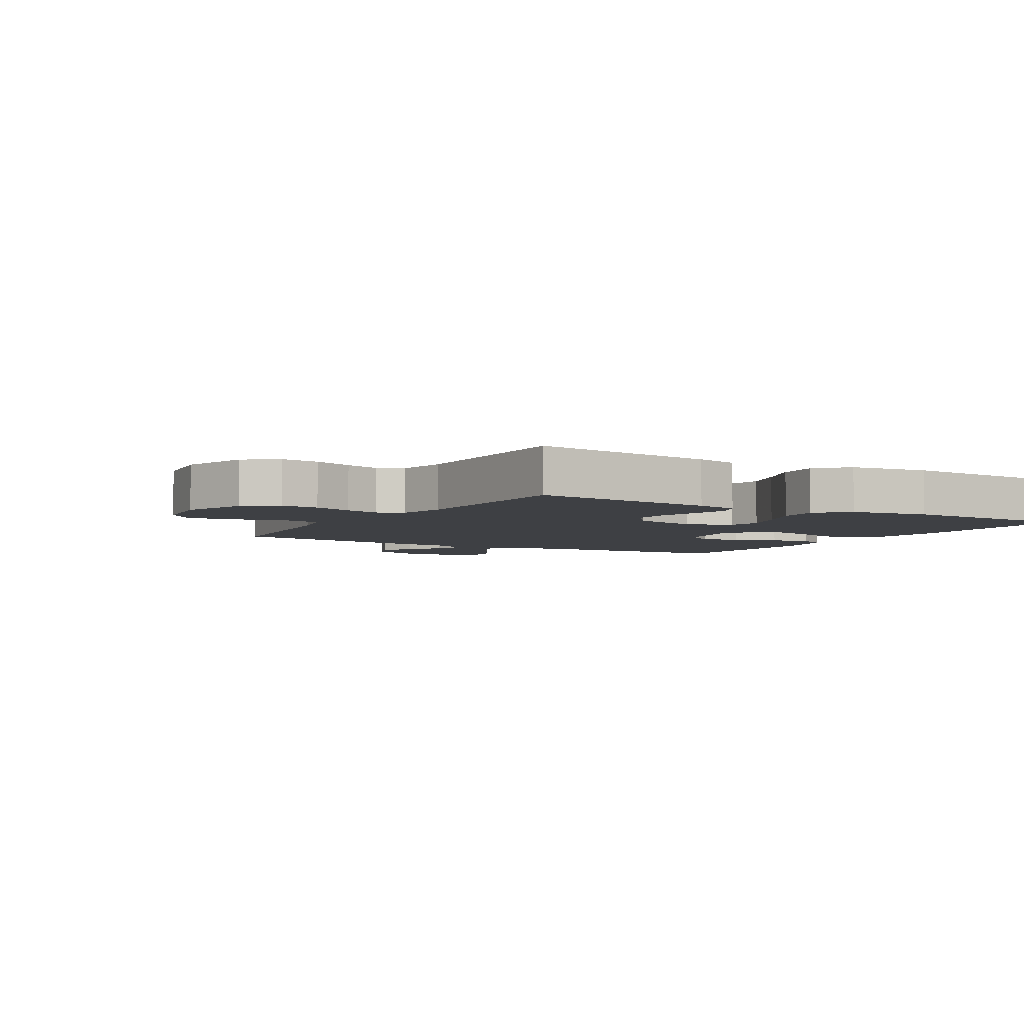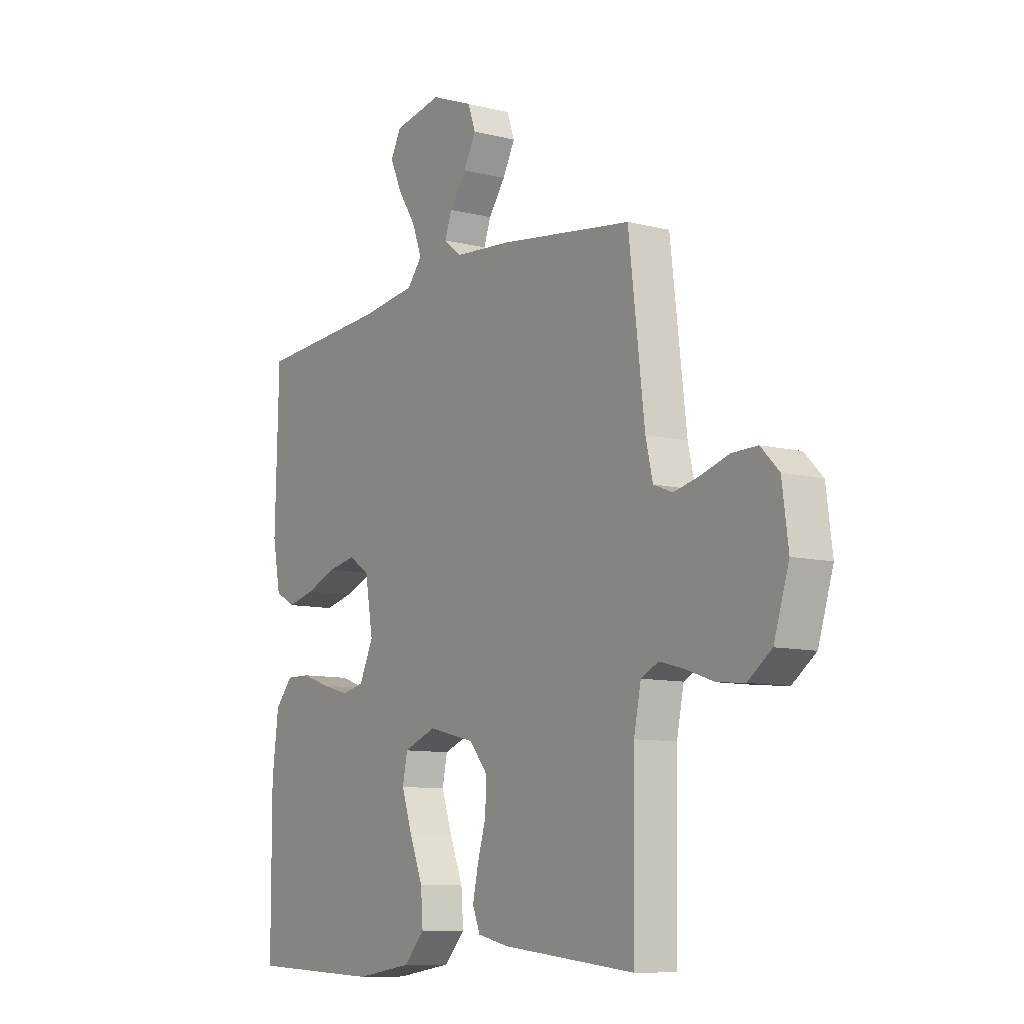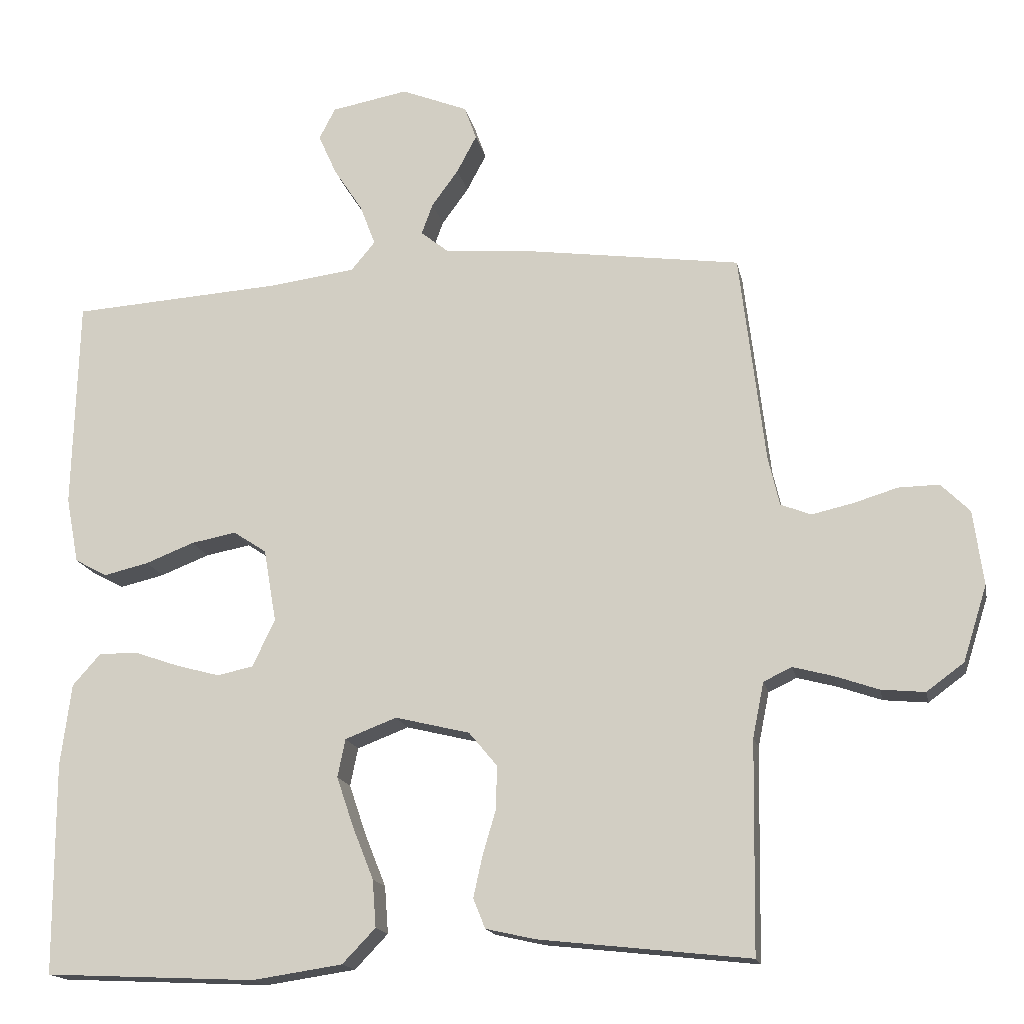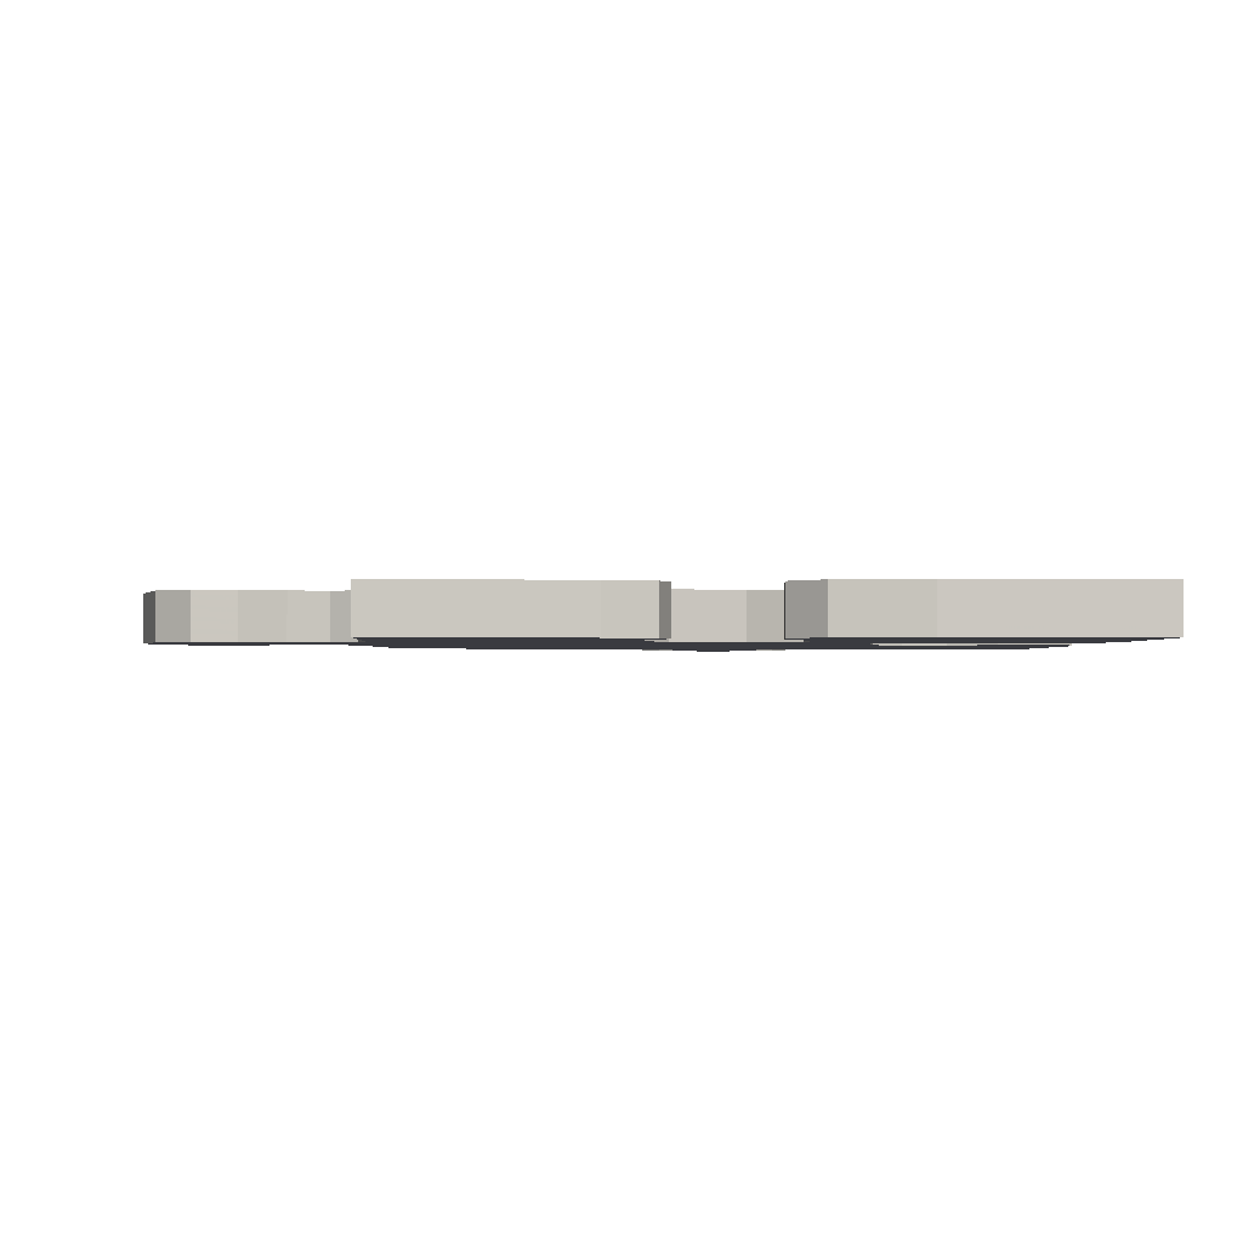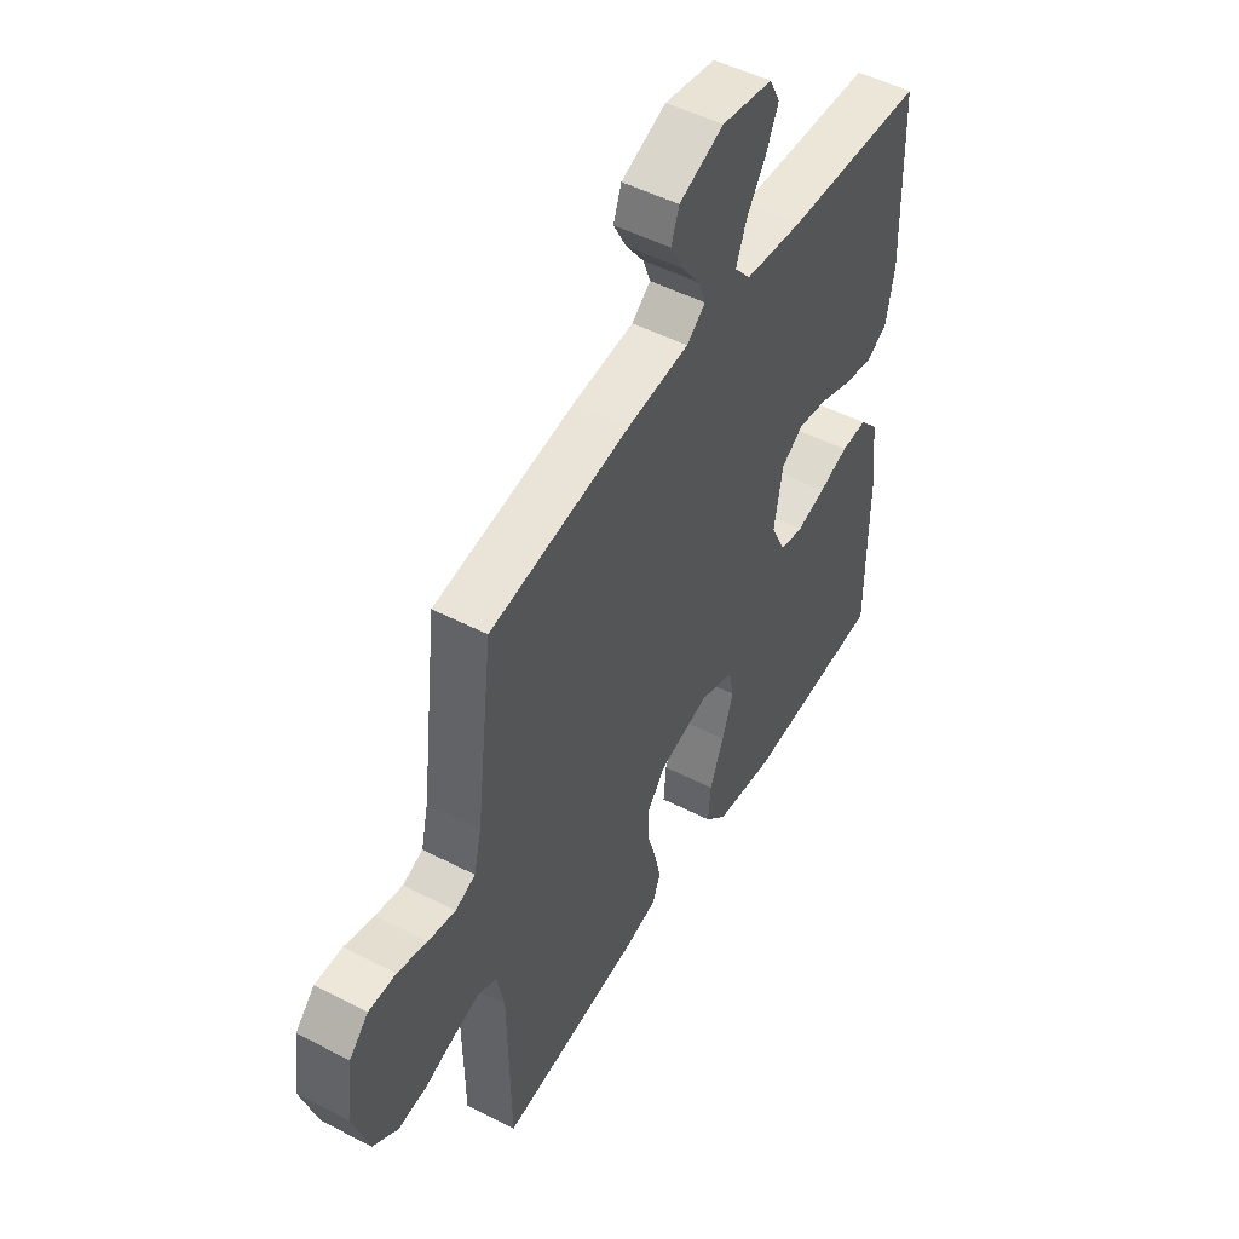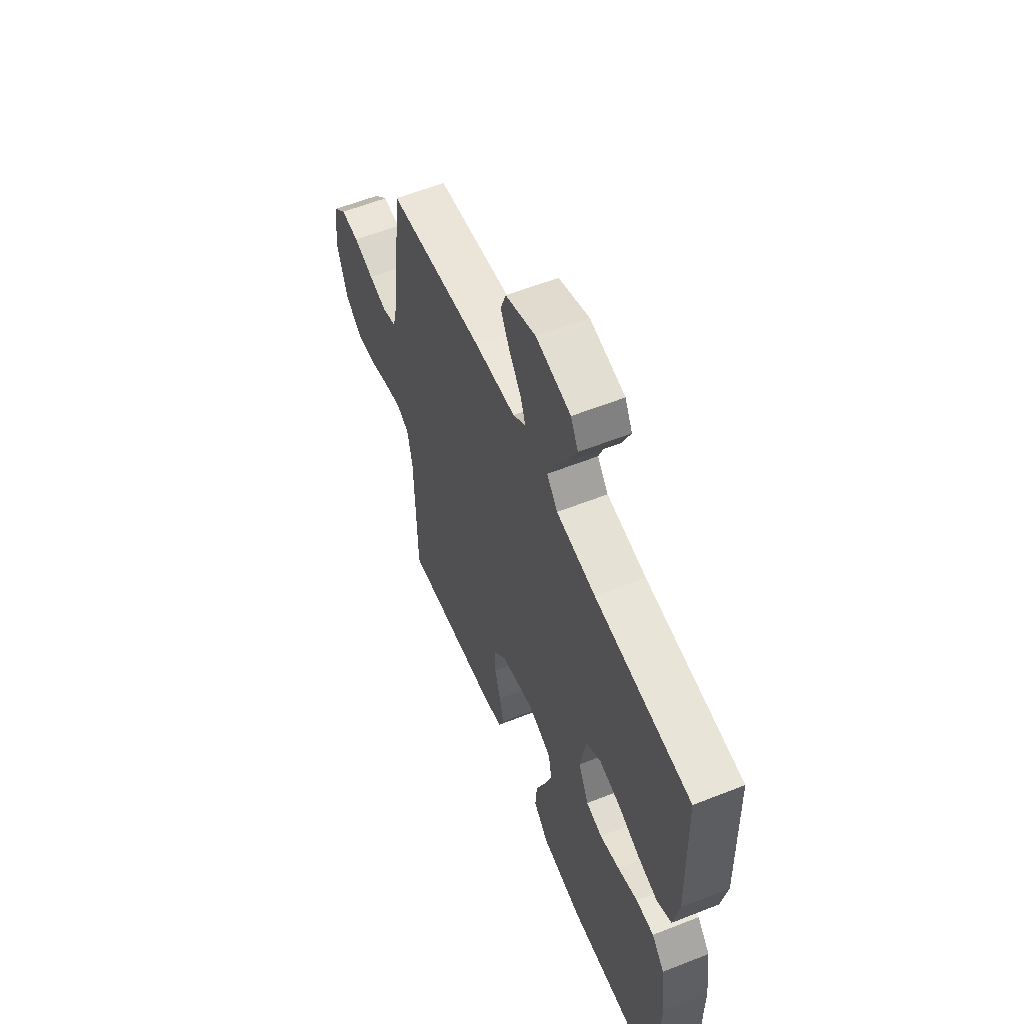
<metadata>
{"format":"obj","ext":"obj","renderer":"f3d","projection":"perspective","resolution":1024,"background":"white","views":[{"elev":-4.6,"azim":149.1,"up":"+Y"},{"elev":-9.6,"azim":56.8,"up":"+Z"},{"elev":-16.4,"azim":11.4,"up":"+Z"},{"elev":-1.4,"azim":178.6,"up":"+Y"},{"elev":49.9,"azim":119.6,"up":"+Z"},{"elev":58.6,"azim":-112.2,"up":"+Z"}]}
</metadata>
<code>
v 0.5 0.07 -0.5
v 0.2 0.07 -0.467
v 0.13 0.07 -0.451
v 0.113 0.07 -0.409
v 0.126 0.07 -0.35
v 0.145 0.07 -0.286
v 0.146 0.07 -0.225
v 0.106 0.07 -0.177
v 0 0.07 -0.151
v -0.073 0.07 -0.179
v -0.084 0.07 -0.233
v -0.06 0.07 -0.304
v -0.03 0.07 -0.379
v -0.025 0.07 -0.446
v -0.072 0.07 -0.495
v -0.2 0.07 -0.514
v -0.5 0.07 -0.5
v -0.501 0.07 -0.2
v -0.486 0.07 -0.083
v -0.446 0.07 -0.038
v -0.39 0.07 -0.039
v -0.327 0.07 -0.061
v -0.265 0.07 -0.078
v -0.214 0.07 -0.067
v -0.182 0.07 0
v -0.2 0.07 0.104
v -0.247 0.07 0.135
v -0.311 0.07 0.123
v -0.38 0.07 0.096
v -0.444 0.07 0.081
v -0.49 0.07 0.106
v -0.508 0.07 0.2
v -0.5 0.07 0.5
v -0.2 0.07 0.519
v -0.077 0.07 0.535
v -0.043 0.07 0.576
v -0.065 0.07 0.634
v -0.106 0.07 0.697
v -0.132 0.07 0.755
v -0.109 0.07 0.8
v 0 0.07 0.82
v 0.095 0.07 0.782
v 0.112 0.07 0.734
v 0.084 0.07 0.681
v 0.046 0.07 0.629
v 0.03 0.07 0.585
v 0.07 0.07 0.553
v 0.2 0.07 0.542
v 0.5 0.07 0.5
v 0.536 0.07 0.2
v 0.552 0.07 0.131
v 0.595 0.07 0.114
v 0.653 0.07 0.127
v 0.716 0.07 0.146
v 0.774 0.07 0.147
v 0.815 0.07 0.106
v 0.829 0.07 0
v 0.795 0.07 -0.107
v 0.742 0.07 -0.146
v 0.68 0.07 -0.14
v 0.617 0.07 -0.118
v 0.561 0.07 -0.103
v 0.521 0.07 -0.122
v 0.505 0.07 -0.2
v 0.5 0 -0.5
v 0.2 0 -0.467
v 0.13 0 -0.451
v 0.113 0 -0.409
v 0.126 0 -0.35
v 0.145 0 -0.286
v 0.146 0 -0.225
v 0.106 0 -0.177
v 0 0 -0.151
v -0.073 0 -0.179
v -0.084 0 -0.233
v -0.06 0 -0.304
v -0.03 0 -0.379
v -0.025 0 -0.446
v -0.072 0 -0.495
v -0.2 0 -0.514
v -0.5 0 -0.5
v -0.501 0 -0.2
v -0.486 0 -0.083
v -0.446 0 -0.038
v -0.39 0 -0.039
v -0.327 0 -0.061
v -0.265 0 -0.078
v -0.214 0 -0.067
v -0.182 0 0
v -0.2 0 0.104
v -0.247 0 0.135
v -0.311 0 0.123
v -0.38 0 0.096
v -0.444 0 0.081
v -0.49 0 0.106
v -0.508 0 0.2
v -0.5 0 0.5
v -0.2 0 0.519
v -0.077 0 0.535
v -0.043 0 0.576
v -0.065 0 0.634
v -0.106 0 0.697
v -0.132 0 0.755
v -0.109 0 0.8
v 0 0 0.82
v 0.095 0 0.782
v 0.112 0 0.734
v 0.084 0 0.681
v 0.046 0 0.629
v 0.03 0 0.585
v 0.07 0 0.553
v 0.2 0 0.542
v 0.5 0 0.5
v 0.536 0 0.2
v 0.552 0 0.131
v 0.595 0 0.114
v 0.653 0 0.127
v 0.716 0 0.146
v 0.774 0 0.147
v 0.815 0 0.106
v 0.829 0 0
v 0.795 0 -0.107
v 0.742 0 -0.146
v 0.68 0 -0.14
v 0.617 0 -0.118
v 0.561 0 -0.103
v 0.521 0 -0.122
v 0.505 0 -0.2
f 58 59 60 61
f 58 61 62
f 57 58 62
f 56 57 62
f 53 54 55 56
f 52 53 56 62
f 51 52 62 63
f 47 48 49 50
f 47 50 51 63
f 42 43 44 45
f 42 45 46
f 41 42 46
f 40 41 46
f 37 38 39 40
f 36 37 40 46
f 35 36 46 47
f 31 32 33 34
f 28 29 30 31
f 27 28 31 34
f 26 27 34 35
f 19 20 21 22
f 19 22 23
f 18 19 23
f 17 18 23 24
f 15 16 17 24
f 12 13 14 15
f 11 12 15 24
f 3 4 5 6
f 1 2 3 6
f 64 1 6 7
f 63 64 7 8
f 47 63 8 9
f 25 26 35 47
f 25 47 9 10
f 10 11 24 25
f 125 124 123 122
f 126 125 122
f 126 122 121
f 126 121 120
f 120 119 118 117
f 126 120 117 116
f 127 126 116 115
f 114 113 112 111
f 127 115 114 111
f 109 108 107 106
f 110 109 106
f 110 106 105
f 110 105 104
f 104 103 102 101
f 110 104 101 100
f 111 110 100 99
f 98 97 96 95
f 95 94 93 92
f 98 95 92 91
f 99 98 91 90
f 86 85 84 83
f 87 86 83
f 87 83 82
f 88 87 82 81
f 88 81 80 79
f 79 78 77 76
f 88 79 76 75
f 70 69 68 67
f 70 67 66 65
f 71 70 65 128
f 72 71 128 127
f 73 72 127 111
f 111 99 90 89
f 74 73 111 89
f 89 88 75 74
f 1 65 66 2
f 2 66 67 3
f 3 67 68 4
f 4 68 69 5
f 5 69 70 6
f 6 70 71 7
f 7 71 72 8
f 8 72 73 9
f 9 73 74 10
f 10 74 75 11
f 11 75 76 12
f 12 76 77 13
f 13 77 78 14
f 14 78 79 15
f 15 79 80 16
f 16 80 81 17
f 17 81 82 18
f 18 82 83 19
f 19 83 84 20
f 20 84 85 21
f 21 85 86 22
f 22 86 87 23
f 23 87 88 24
f 24 88 89 25
f 25 89 90 26
f 26 90 91 27
f 27 91 92 28
f 28 92 93 29
f 29 93 94 30
f 30 94 95 31
f 31 95 96 32
f 32 96 97 33
f 33 97 98 34
f 34 98 99 35
f 35 99 100 36
f 36 100 101 37
f 37 101 102 38
f 38 102 103 39
f 39 103 104 40
f 40 104 105 41
f 41 105 106 42
f 42 106 107 43
f 43 107 108 44
f 44 108 109 45
f 45 109 110 46
f 46 110 111 47
f 47 111 112 48
f 48 112 113 49
f 49 113 114 50
f 50 114 115 51
f 51 115 116 52
f 52 116 117 53
f 53 117 118 54
f 54 118 119 55
f 55 119 120 56
f 56 120 121 57
f 57 121 122 58
f 58 122 123 59
f 59 123 124 60
f 60 124 125 61
f 61 125 126 62
f 62 126 127 63
f 63 127 128 64
f 64 128 65 1

</code>
